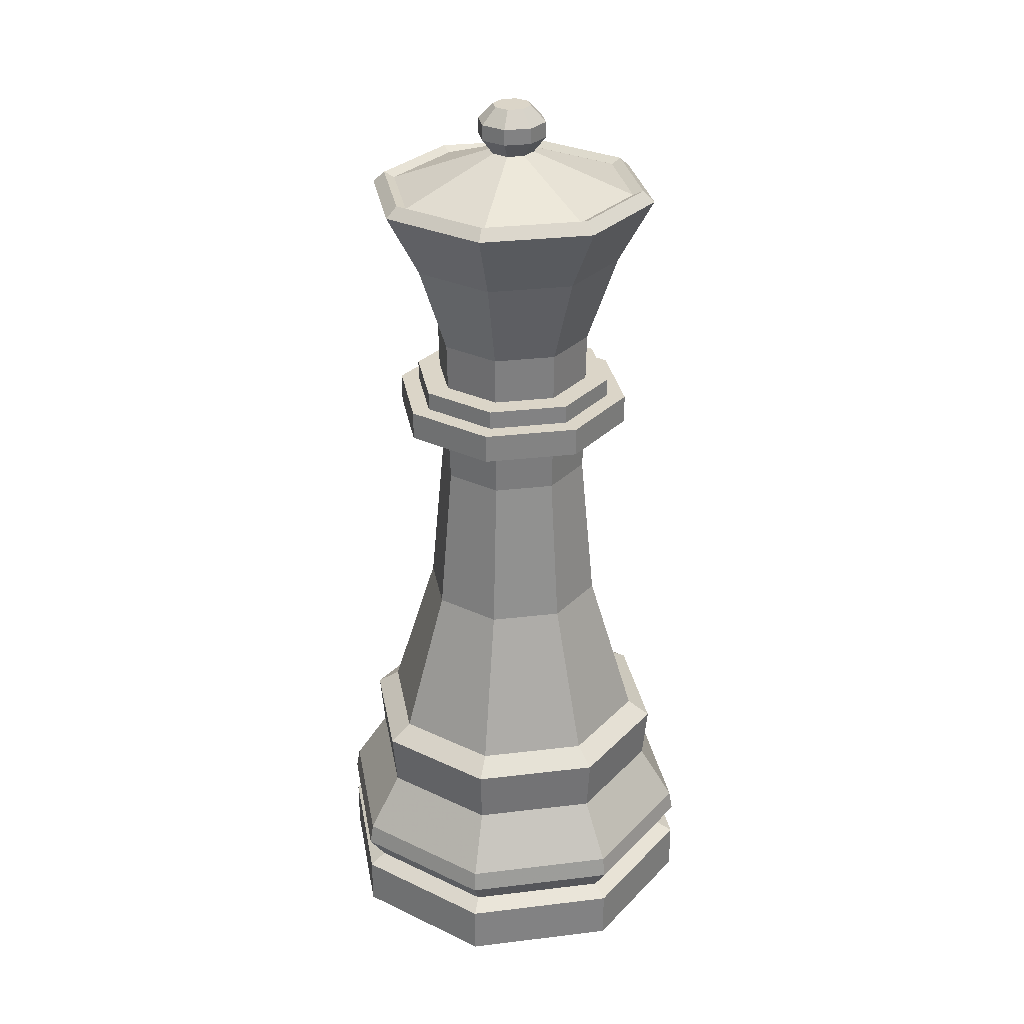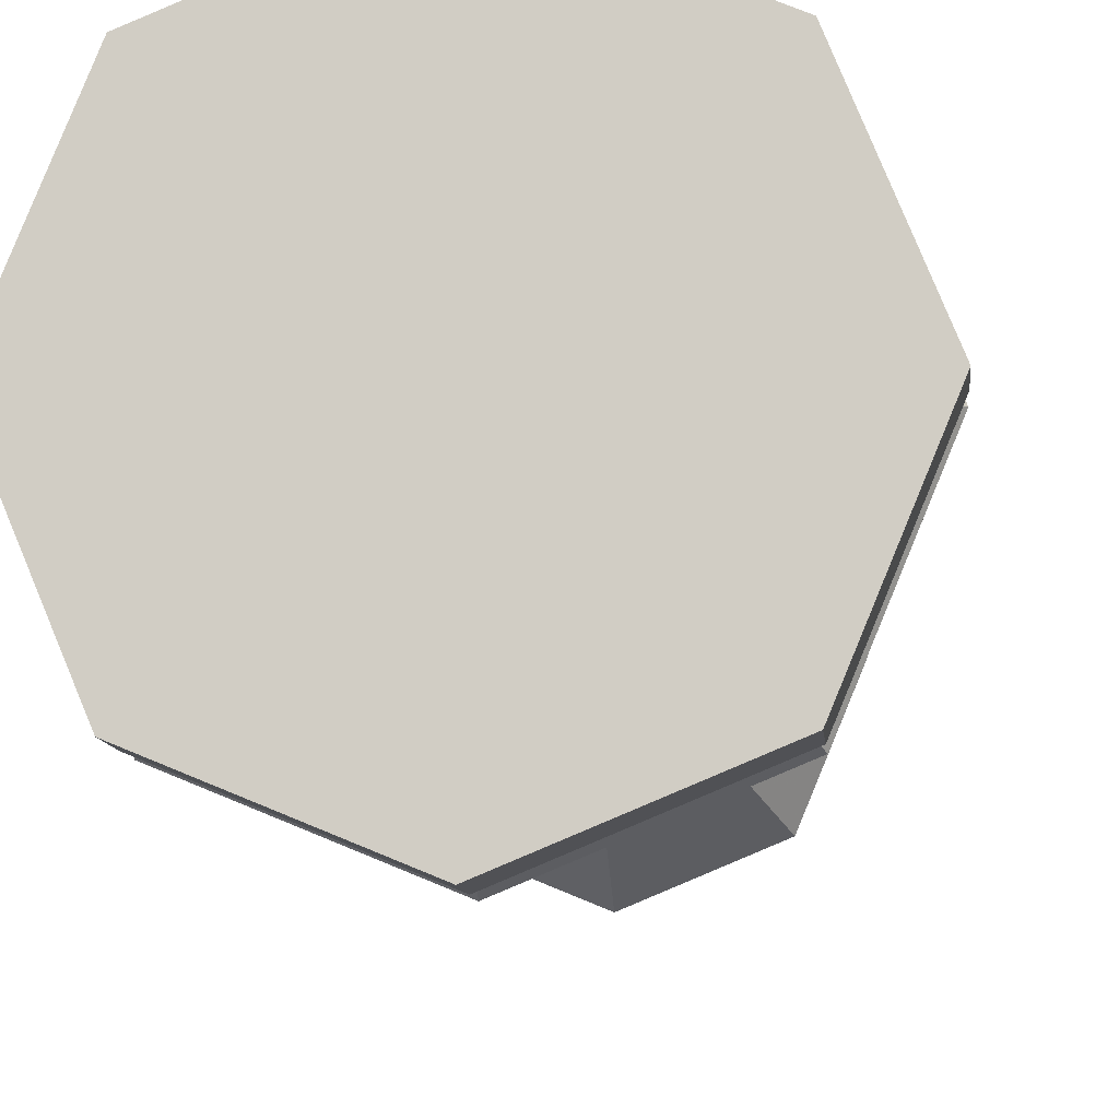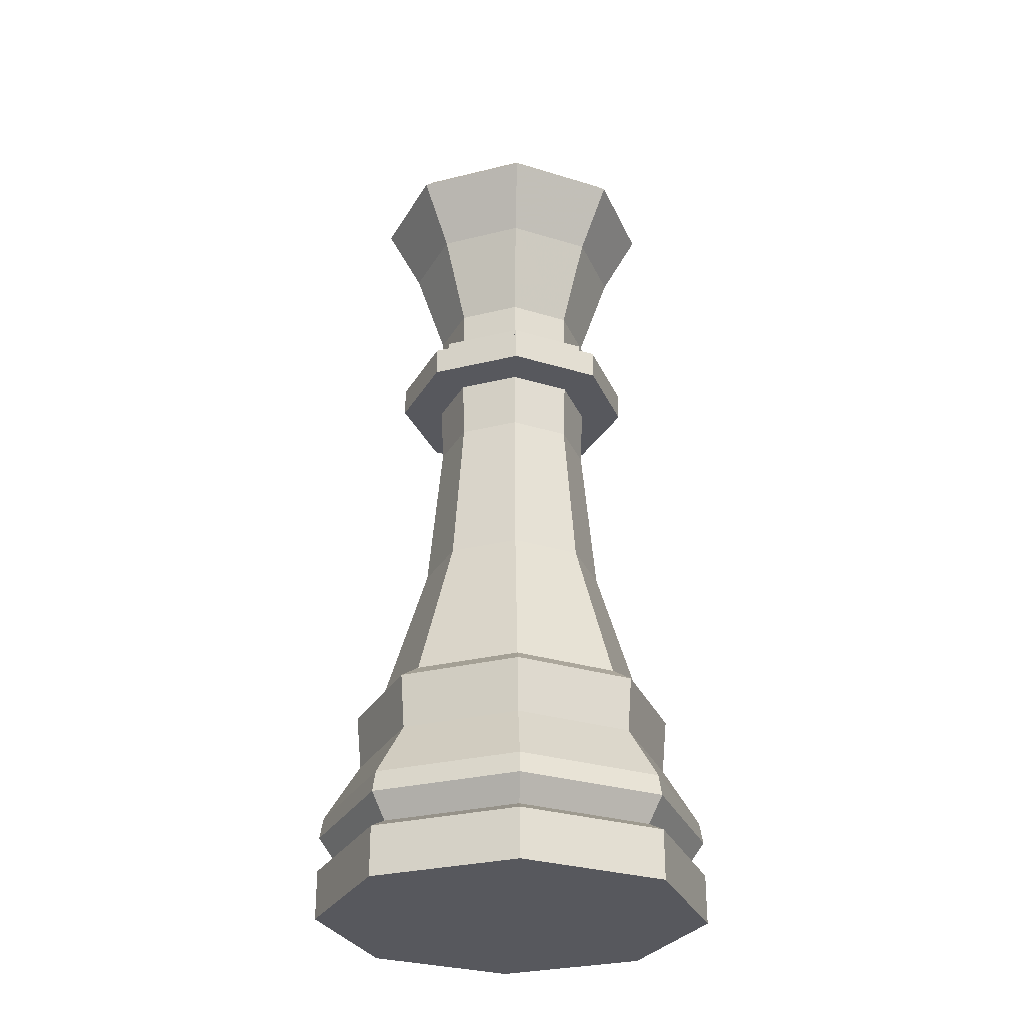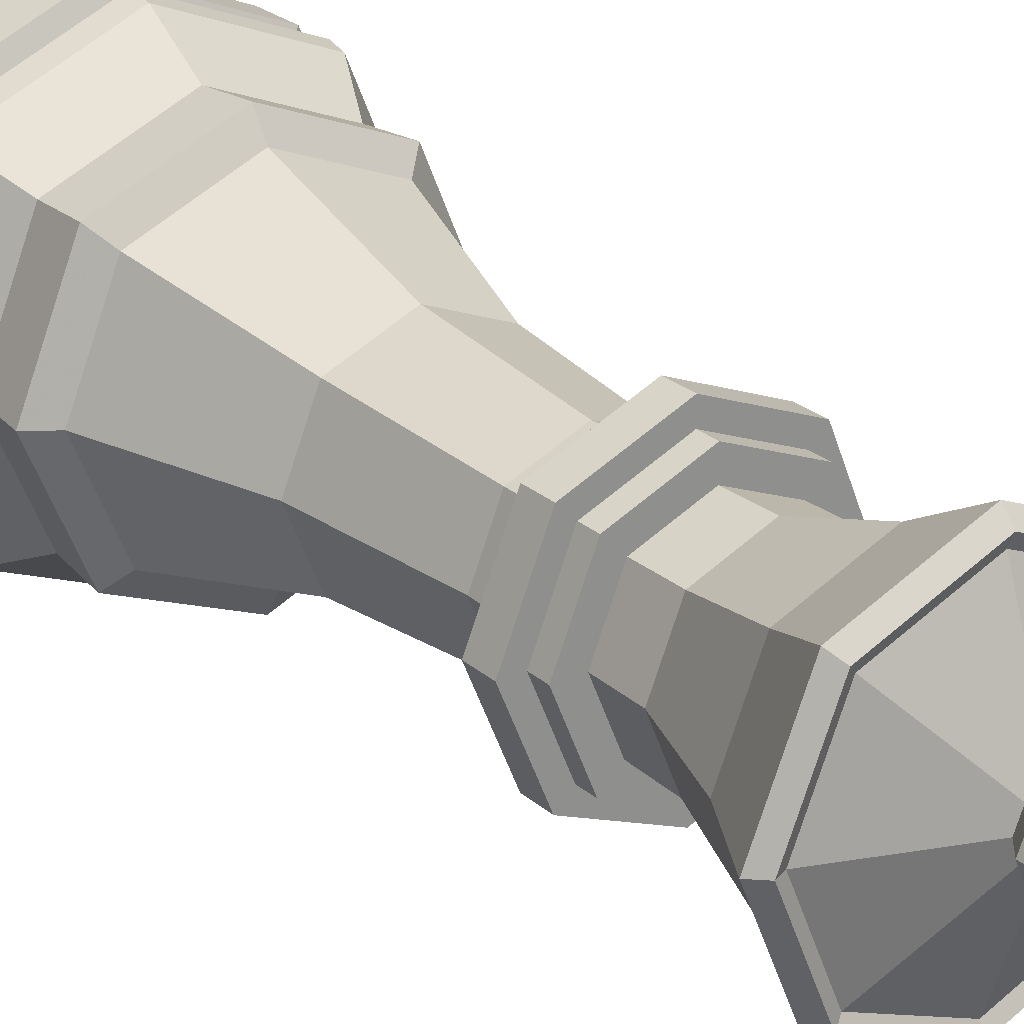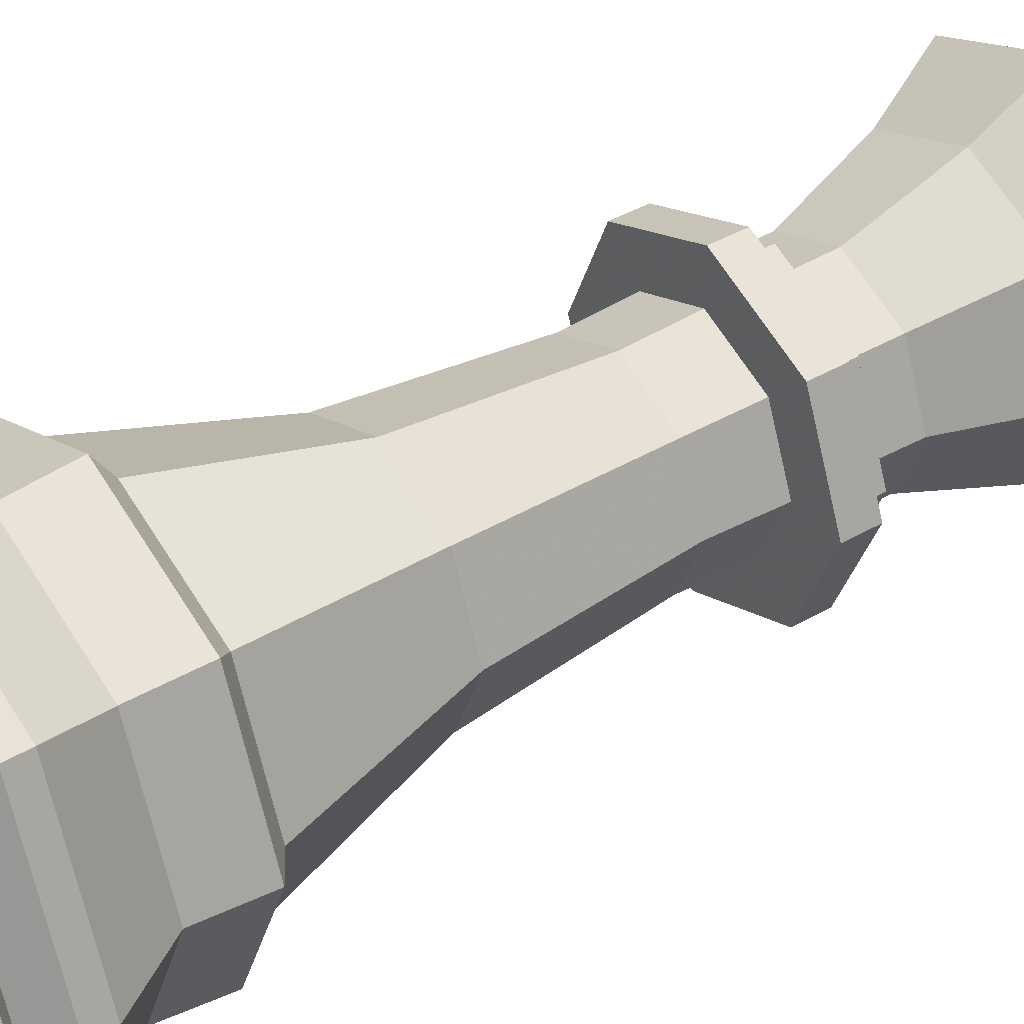
<metadata>
{"format":"obj","ext":"obj","renderer":"f3d","projection":"perspective","resolution":1024,"background":"white","views":[{"elev":29.5,"azim":-77.6,"up":"+Z"},{"elev":-8.8,"azim":-175.2,"up":"+Y"},{"elev":-28.9,"azim":-137.2,"up":"+Z"},{"elev":24.8,"azim":-35.9,"up":"+Y"},{"elev":40.6,"azim":-125.6,"up":"+Y"}]}
</metadata>
<code>
g juqing_fuben_544_qizi_05b
v -60 0 0
v 0 0 0
v -42.43 -42.43 5e-06
v 4e-06 -60 8e-06
v 42.43 -42.43 5e-06
v 60 0 0
v -37.61 2.3e-05 181.7
v -1e-06 2.4e-05 181.7
v -26.59 -26.59 181.7
v 4e-06 -37.61 181.7
v 26.59 -26.59 181.7
v 37.61 2.3e-05 181.7
v -42.43 42.43 -5e-06
v 4e-06 60 -8e-06
v 42.43 42.43 -5e-06
v -26.59 26.59 181.7
v 4e-06 37.61 181.7
v 26.59 26.59 181.7
f 1 2 3
f 3 2 4
f 4 2 5
f 5 2 6
f 7 8 9
f 9 8 10
f 10 8 11
f 11 8 12
f 13 2 1
f 14 2 13
f 15 2 14
f 6 2 15
f 16 8 7
f 17 8 16
f 18 8 17
f 12 8 18
g juqing_fuben_544_qizi_05b
v -60 2e-06 15.08
v -60 0 0
v -42.43 -42.43 5e-06
v -42.43 -42.43 15.08
v 4e-06 -60 8e-06
v 4e-06 -60 15.08
v 42.43 -42.43 5e-06
v 42.43 -42.43 15.08
v 60 0 0
v 60 2e-06 15.08
v -60 2e-06 15.08
v -42.43 -42.43 15.08
v -38.68 -38.68 18
v -54.71 2e-06 18
v 4e-06 -60 15.08
v 4e-06 -54.71 18
v 42.43 -42.43 15.08
v 38.68 -38.68 18
v 60 2e-06 15.08
v 54.71 2e-06 18
v -38.68 -38.68 18
v -42.43 -42.43 25.65
v -60 3e-06 25.65
v -54.71 2e-06 18
v 4e-06 -54.71 18
v 4e-06 -60 25.65
v 38.68 -38.68 18
v 42.43 -42.43 25.65
v 54.71 2e-06 18
v 60 3e-06 25.65
v -41.62 -41.62 32.02
v -58.86 4e-06 32.02
v 4e-06 -58.86 32.02
v 41.62 -41.62 32.02
v 58.86 4e-06 32.02
v -58.86 4e-06 32.02
v -41.62 -41.62 32.02
v -34.03 -34.03 49.22
v -48.12 6e-06 49.22
v 4e-06 -58.86 32.02
v 4e-06 -48.12 49.22
v 41.62 -41.62 32.02
v 34.03 -34.03 49.22
v 58.86 4e-06 32.02
v 48.12 6e-06 49.22
v -35.13 -35.13 65.87
v -49.68 8e-06 65.87
v 4e-06 -49.68 65.87
v 35.13 -35.13 65.87
v 49.68 9e-06 65.87
v -49.68 8e-06 65.87
v -35.13 -35.13 65.87
v -30.17 -30.17 70.55
v -42.67 9e-06 70.55
v 4e-06 -49.68 65.87
v 4e-06 -42.67 70.55
v 35.13 -35.13 65.87
v 30.17 -30.17 70.55
v 49.68 9e-06 65.87
v 42.67 9e-06 70.55
v -42.67 9e-06 70.55
v -30.17 -30.17 70.55
v -20.07 -20.07 116.9
v -28.39 1.5e-05 116.9
v 4e-06 -42.67 70.55
v 4e-06 -28.39 116.9
v 30.17 -30.17 70.55
v 20.07 -20.07 116.9
v 42.67 9e-06 70.55
v 28.39 1.5e-05 116.9
v -16.96 -16.96 164
v -23.98 2.1e-05 164
v 4e-06 -23.98 164
v 16.96 -16.96 164
v 23.98 2.1e-05 164
v -17.45 -17.45 181.7
v -24.67 2.3e-05 181.7
v 4e-06 -24.67 181.7
v 17.45 -17.45 181.7
v 24.67 2.3e-05 181.7
v -37.6 2.4e-05 190.5
v -37.61 2.3e-05 181.7
v -26.59 -26.59 181.7
v -26.58 -26.58 190.5
v 4e-06 -37.61 181.7
v 4e-06 -37.6 190.5
v 26.59 -26.59 181.7
v 26.58 -26.58 190.5
v 37.61 2.3e-05 181.7
v 37.6 2.5e-05 190.5
v -37.6 2.4e-05 190.5
v -26.58 -26.58 190.5
v -22.45 -22.45 190.5
v -31.75 2.4e-05 190.5
v 4e-06 -37.6 190.5
v 4e-06 -31.75 190.5
v 26.58 -26.58 190.5
v 22.45 -22.45 190.5
v 37.6 2.5e-05 190.5
v 31.75 2.5e-05 190.5
v -31.75 2.4e-05 190.5
v -22.45 -22.45 190.5
v -22.45 -22.45 196.2
v -31.75 2.5e-05 196.2
v 4e-06 -31.75 190.5
v 4e-06 -31.75 196.2
v 22.45 -22.45 190.5
v 22.45 -22.45 196.2
v 31.75 2.5e-05 190.5
v 31.75 2.5e-05 196.2
v -31.75 2.5e-05 196.2
v -22.45 -22.45 196.2
v -17.3 -17.3 196.2
v -24.47 2.5e-05 196.2
v 4e-06 -31.75 196.2
v 4e-06 -24.47 196.2
v 22.45 -22.45 196.2
v 17.3 -17.3 196.2
v 31.75 2.5e-05 196.2
v 24.47 2.5e-05 196.2
v -24.47 2.5e-05 196.2
v -17.3 -17.3 196.2
v -17.52 -17.52 210.6
v -24.78 2.7e-05 210.6
v 4e-06 -24.47 196.2
v 4e-06 -24.78 210.6
v 17.3 -17.3 196.2
v 17.52 -17.52 210.6
v 24.47 2.5e-05 196.2
v 24.78 2.7e-05 210.6
v -24.08 -24.08 237.8
v -34.06 3e-05 237.8
v 4e-06 -34.06 237.8
v 24.08 -24.08 237.8
v 34.06 3.1e-05 237.8
v -31.74 -31.74 257.8
v -44.88 3.3e-05 257.8
v 4e-06 -44.88 257.8
v 31.74 -31.74 257.8
v 44.88 3.3e-05 257.8
v -44.88 3.3e-05 257.8
v -31.74 -31.74 257.8
v -29.19 -29.19 261
v -41.29 3.3e-05 261
v 4e-06 -44.88 257.8
v 4e-06 -41.29 261
v 31.74 -31.74 257.8
v 29.19 -29.19 261
v 44.88 3.3e-05 257.8
v 41.29 3.4e-05 261
v -41.29 3.3e-05 261
v -29.19 -29.19 261
v -26.94 -26.94 259.6
v -38.1 3.3e-05 259.6
v 4e-06 -41.29 261
v 4e-06 -38.1 259.6
v 29.19 -29.19 261
v 26.94 -26.94 259.6
v 41.29 3.4e-05 261
v 38.1 3.3e-05 259.6
v -38.1 3.3e-05 259.6
v -26.94 -26.94 259.6
v -4.872 -4.872 271.2
v -6.89 3.5e-05 271.2
v 4e-06 -38.1 259.6
v -2e-06 -6.89 271.2
v 26.94 -26.94 259.6
v 4.872 -4.872 271.2
v 38.1 3.3e-05 259.6
v 6.89 3.5e-05 271.2
v -6.89 3.5e-05 271.2
v -4.872 -4.872 271.2
v -7.559 -7.559 276
v -10.69 3.5e-05 276
v -2e-06 -6.89 271.2
v -2e-06 -10.69 276
v 4.872 -4.872 271.2
v 7.559 -7.559 276
v 6.89 3.5e-05 271.2
v 10.69 3.5e-05 276
v -7.559 -7.559 280.8
v -10.69 3.6e-05 280.8
v -2e-06 -10.69 280.8
v 7.559 -7.559 280.8
v 10.69 3.6e-05 280.8
v -4.22 -4.22 285.6
v -5.968 3.7e-05 285.6
v -2e-06 -5.968 285.6
v 4.22 -4.22 285.6
v 5.968 3.7e-05 285.6
v -4.22 -4.22 285.6
v 4.22 -4.22 285.6
v 5.968 3.7e-05 285.6
v -5.968 3.7e-05 285.6
v -2e-06 -5.968 285.6
v -42.43 42.43 -5e-06
v -42.43 42.43 15.08
v 4e-06 60 -8e-06
v 4e-06 60 15.08
v 42.43 42.43 -5e-06
v 42.43 42.43 15.08
v -38.68 38.68 18
v -42.43 42.43 15.08
v 4e-06 54.71 18
v 4e-06 60 15.08
v 38.68 38.68 18
v 42.43 42.43 15.08
v -38.68 38.68 18
v -42.43 42.43 25.65
v 4e-06 54.71 18
v 4e-06 60 25.65
v 38.68 38.68 18
v 42.43 42.43 25.65
v -41.62 41.62 32.02
v 4e-06 58.86 32.02
v 41.62 41.62 32.02
v -34.03 34.03 49.22
v -41.62 41.62 32.02
v 4e-06 48.12 49.22
v 4e-06 58.86 32.02
v 34.03 34.03 49.22
v 41.62 41.62 32.02
v -35.13 35.13 65.87
v 4e-06 49.68 65.87
v 35.13 35.13 65.87
v -30.17 30.17 70.55
v -35.13 35.13 65.87
v 4e-06 42.67 70.55
v 4e-06 49.68 65.87
v 30.17 30.17 70.55
v 35.13 35.13 65.87
v -20.07 20.07 116.9
v -30.17 30.17 70.55
v 4e-06 28.39 116.9
v 4e-06 42.67 70.55
v 20.07 20.07 116.9
v 30.17 30.17 70.55
v -16.96 16.96 164
v 4e-06 23.98 164
v 16.96 16.96 164
v -17.45 17.45 181.7
v 4e-06 24.67 181.7
v 17.45 17.45 181.7
v -26.59 26.59 181.7
v -26.58 26.58 190.5
v 4e-06 37.61 181.7
v 4e-06 37.6 190.5
v 26.59 26.59 181.7
v 26.58 26.58 190.5
v -22.45 22.45 190.5
v -26.58 26.58 190.5
v 4e-06 31.75 190.5
v 4e-06 37.6 190.5
v 22.45 22.45 190.5
v 26.58 26.58 190.5
v -22.45 22.45 196.2
v -22.45 22.45 190.5
v 4e-06 31.75 196.2
v 4e-06 31.75 190.5
v 22.45 22.45 196.2
v 22.45 22.45 190.5
v -17.3 17.3 196.2
v -22.45 22.45 196.2
v 4e-06 24.47 196.2
v 4e-06 31.75 196.2
v 17.3 17.3 196.2
v 22.45 22.45 196.2
v -17.52 17.52 210.6
v -17.3 17.3 196.2
v 4e-06 24.78 210.6
v 4e-06 24.47 196.2
v 17.52 17.52 210.6
v 17.3 17.3 196.2
v -24.08 24.08 237.8
v 4e-06 34.06 237.8
v 24.08 24.08 237.8
v -31.74 31.74 257.8
v 4e-06 44.88 257.8
v 31.74 31.74 257.8
v -29.19 29.19 261
v -31.74 31.74 257.8
v 4e-06 41.29 261
v 4e-06 44.88 257.8
v 29.19 29.19 261
v 31.74 31.74 257.8
v -26.94 26.94 259.6
v -29.19 29.19 261
v 4e-06 38.1 259.6
v 4e-06 41.29 261
v 26.94 26.94 259.6
v 29.19 29.19 261
v -4.872 4.872 271.2
v -26.94 26.94 259.6
v -2e-06 6.89 271.2
v 4e-06 38.1 259.6
v 4.872 4.872 271.2
v 26.94 26.94 259.6
v -7.559 7.559 276
v -4.872 4.872 271.2
v -2e-06 10.69 276
v -2e-06 6.89 271.2
v 7.559 7.559 276
v 4.872 4.872 271.2
v -7.559 7.559 280.8
v -2e-06 10.69 280.8
v 7.559 7.559 280.8
v -4.22 4.22 285.6
v -2e-06 5.968 285.6
v 4.22 4.22 285.6
v -4.22 4.22 285.6
v 4.22 4.22 285.6
v -2e-06 5.968 285.6
f 19 20 21
f 21 22 19
f 22 21 23
f 23 24 22
f 24 23 25
f 25 26 24
f 26 25 27
f 27 28 26
f 29 30 31
f 31 32 29
f 30 33 34
f 34 31 30
f 33 35 36
f 36 34 33
f 35 37 38
f 38 36 35
f 39 40 41
f 41 42 39
f 43 44 40
f 40 39 43
f 45 46 44
f 44 43 45
f 47 48 46
f 46 45 47
f 41 40 49
f 49 50 41
f 40 44 51
f 51 49 40
f 44 46 52
f 52 51 44
f 46 48 53
f 53 52 46
f 54 55 56
f 56 57 54
f 55 58 59
f 59 56 55
f 58 60 61
f 61 59 58
f 60 62 63
f 63 61 60
f 57 56 64
f 64 65 57
f 56 59 66
f 66 64 56
f 59 61 67
f 67 66 59
f 61 63 68
f 68 67 61
f 69 70 71
f 71 72 69
f 70 73 74
f 74 71 70
f 73 75 76
f 76 74 73
f 75 77 78
f 78 76 75
f 79 80 81
f 81 82 79
f 80 83 84
f 84 81 80
f 83 85 86
f 86 84 83
f 85 87 88
f 88 86 85
f 82 81 89
f 89 90 82
f 81 84 91
f 91 89 81
f 84 86 92
f 92 91 84
f 86 88 93
f 93 92 86
f 90 89 94
f 94 95 90
f 89 91 96
f 96 94 89
f 91 92 97
f 97 96 91
f 92 93 98
f 98 97 92
f 99 100 101
f 101 102 99
f 102 101 103
f 103 104 102
f 104 103 105
f 105 106 104
f 106 105 107
f 107 108 106
f 109 110 111
f 111 112 109
f 110 113 114
f 114 111 110
f 113 115 116
f 116 114 113
f 115 117 118
f 118 116 115
f 119 120 121
f 121 122 119
f 120 123 124
f 124 121 120
f 123 125 126
f 126 124 123
f 125 127 128
f 128 126 125
f 129 130 131
f 131 132 129
f 130 133 134
f 134 131 130
f 133 135 136
f 136 134 133
f 135 137 138
f 138 136 135
f 139 140 141
f 141 142 139
f 140 143 144
f 144 141 140
f 143 145 146
f 146 144 143
f 145 147 148
f 148 146 145
f 142 141 149
f 149 150 142
f 141 144 151
f 151 149 141
f 144 146 152
f 152 151 144
f 146 148 153
f 153 152 146
f 150 149 154
f 154 155 150
f 149 151 156
f 156 154 149
f 151 152 157
f 157 156 151
f 152 153 158
f 158 157 152
f 159 160 161
f 161 162 159
f 160 163 164
f 164 161 160
f 163 165 166
f 166 164 163
f 165 167 168
f 168 166 165
f 169 170 171
f 171 172 169
f 170 173 174
f 174 171 170
f 173 175 176
f 176 174 173
f 175 177 178
f 178 176 175
f 179 180 181
f 181 182 179
f 180 183 184
f 184 181 180
f 183 185 186
f 186 184 183
f 185 187 188
f 188 186 185
f 189 190 191
f 191 192 189
f 190 193 194
f 194 191 190
f 193 195 196
f 196 194 193
f 195 197 198
f 198 196 195
f 192 191 199
f 199 200 192
f 191 194 201
f 201 199 191
f 194 196 202
f 202 201 194
f 196 198 203
f 203 202 196
f 200 199 204
f 204 205 200
f 199 201 206
f 206 204 199
f 201 202 207
f 207 206 201
f 202 203 208
f 208 207 202
f 209 210 211
f 211 212 209
f 209 213 210
f 214 20 19
f 19 215 214
f 216 214 215
f 215 217 216
f 218 216 217
f 217 219 218
f 27 218 219
f 219 28 27
f 29 32 220
f 220 221 29
f 221 220 222
f 222 223 221
f 223 222 224
f 224 225 223
f 225 224 38
f 38 37 225
f 226 42 41
f 41 227 226
f 228 226 227
f 227 229 228
f 230 228 229
f 229 231 230
f 47 230 231
f 231 48 47
f 41 50 232
f 232 227 41
f 227 232 233
f 233 229 227
f 229 233 234
f 234 231 229
f 231 234 53
f 53 48 231
f 54 57 235
f 235 236 54
f 236 235 237
f 237 238 236
f 238 237 239
f 239 240 238
f 240 239 63
f 63 62 240
f 57 65 241
f 241 235 57
f 235 241 242
f 242 237 235
f 237 242 243
f 243 239 237
f 239 243 68
f 68 63 239
f 69 72 244
f 244 245 69
f 245 244 246
f 246 247 245
f 247 246 248
f 248 249 247
f 249 248 78
f 78 77 249
f 79 82 250
f 250 251 79
f 251 250 252
f 252 253 251
f 253 252 254
f 254 255 253
f 255 254 88
f 88 87 255
f 82 90 256
f 256 250 82
f 250 256 257
f 257 252 250
f 252 257 258
f 258 254 252
f 254 258 93
f 93 88 254
f 90 95 259
f 259 256 90
f 256 259 260
f 260 257 256
f 257 260 261
f 261 258 257
f 258 261 98
f 98 93 258
f 262 100 99
f 99 263 262
f 264 262 263
f 263 265 264
f 266 264 265
f 265 267 266
f 107 266 267
f 267 108 107
f 109 112 268
f 268 269 109
f 269 268 270
f 270 271 269
f 271 270 272
f 272 273 271
f 273 272 118
f 118 117 273
f 119 122 274
f 274 275 119
f 275 274 276
f 276 277 275
f 277 276 278
f 278 279 277
f 279 278 128
f 128 127 279
f 129 132 280
f 280 281 129
f 281 280 282
f 282 283 281
f 283 282 284
f 284 285 283
f 285 284 138
f 138 137 285
f 139 142 286
f 286 287 139
f 287 286 288
f 288 289 287
f 289 288 290
f 290 291 289
f 291 290 148
f 148 147 291
f 142 150 292
f 292 286 142
f 286 292 293
f 293 288 286
f 288 293 294
f 294 290 288
f 290 294 153
f 153 148 290
f 150 155 295
f 295 292 150
f 292 295 296
f 296 293 292
f 293 296 297
f 297 294 293
f 294 297 158
f 158 153 294
f 159 162 298
f 298 299 159
f 299 298 300
f 300 301 299
f 301 300 302
f 302 303 301
f 303 302 168
f 168 167 303
f 169 172 304
f 304 305 169
f 305 304 306
f 306 307 305
f 307 306 308
f 308 309 307
f 309 308 178
f 178 177 309
f 179 182 310
f 310 311 179
f 311 310 312
f 312 313 311
f 313 312 314
f 314 315 313
f 315 314 188
f 188 187 315
f 189 192 316
f 316 317 189
f 317 316 318
f 318 319 317
f 319 318 320
f 320 321 319
f 321 320 198
f 198 197 321
f 192 200 322
f 322 316 192
f 316 322 323
f 323 318 316
f 318 323 324
f 324 320 318
f 320 324 203
f 203 198 320
f 200 205 325
f 325 322 200
f 322 325 326
f 326 323 322
f 323 326 327
f 327 324 323
f 324 327 208
f 208 203 324
f 328 212 211
f 211 329 328
f 328 329 330

</code>
